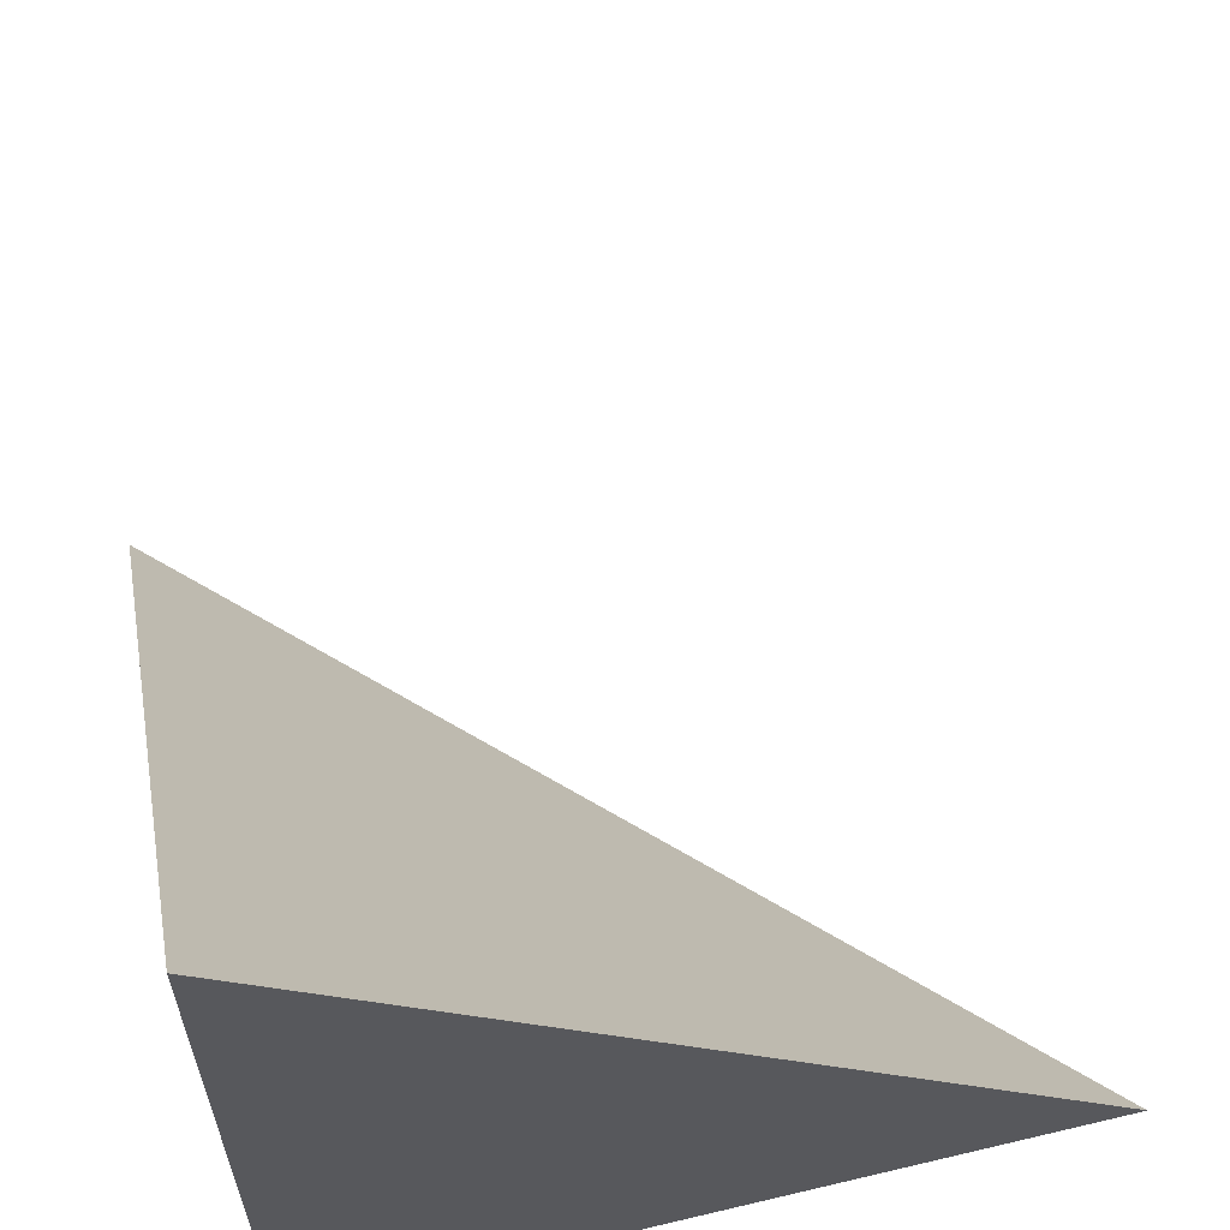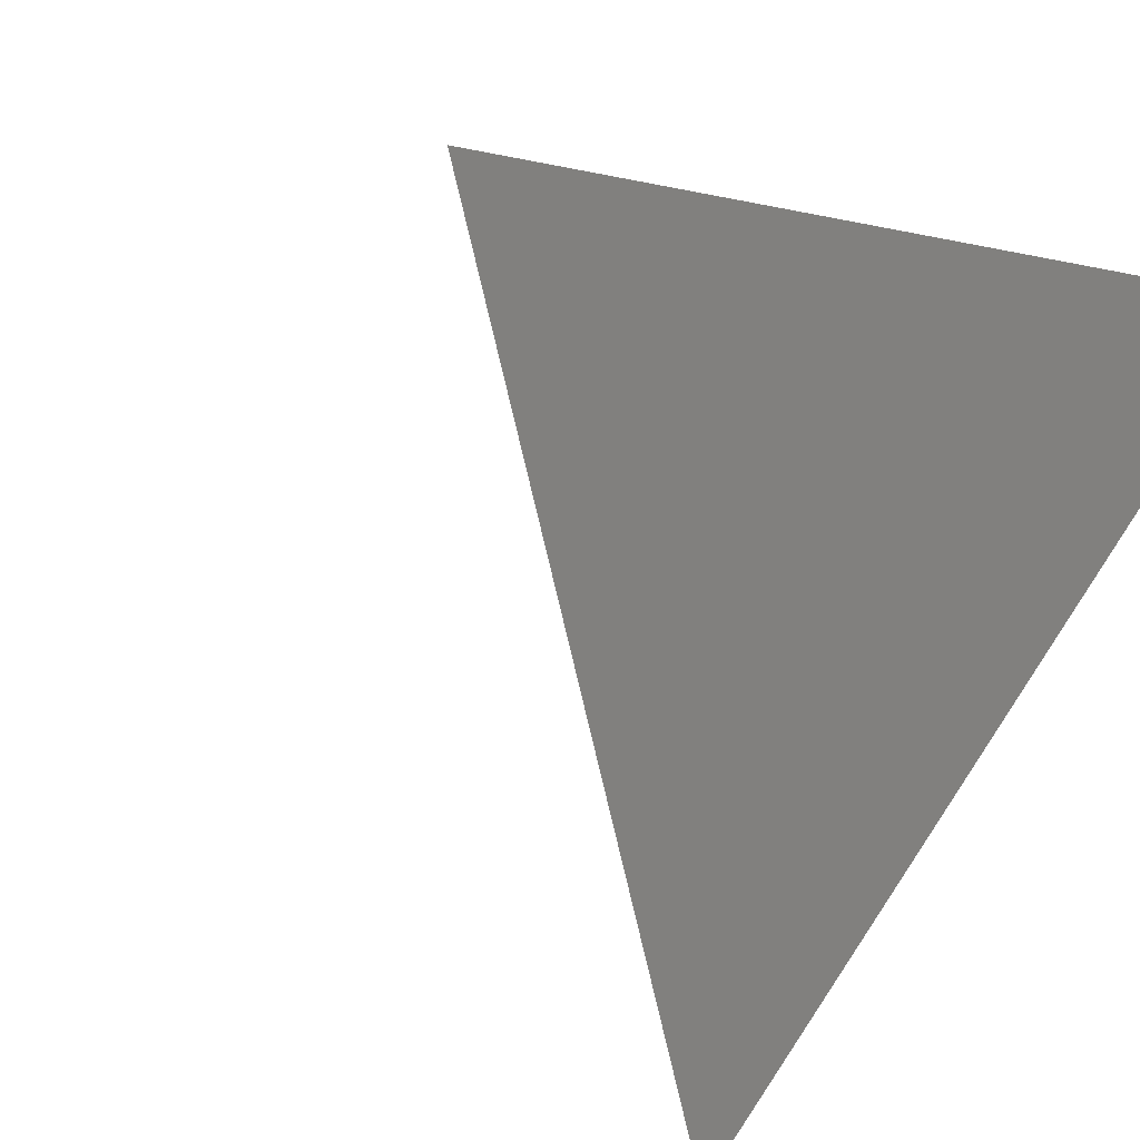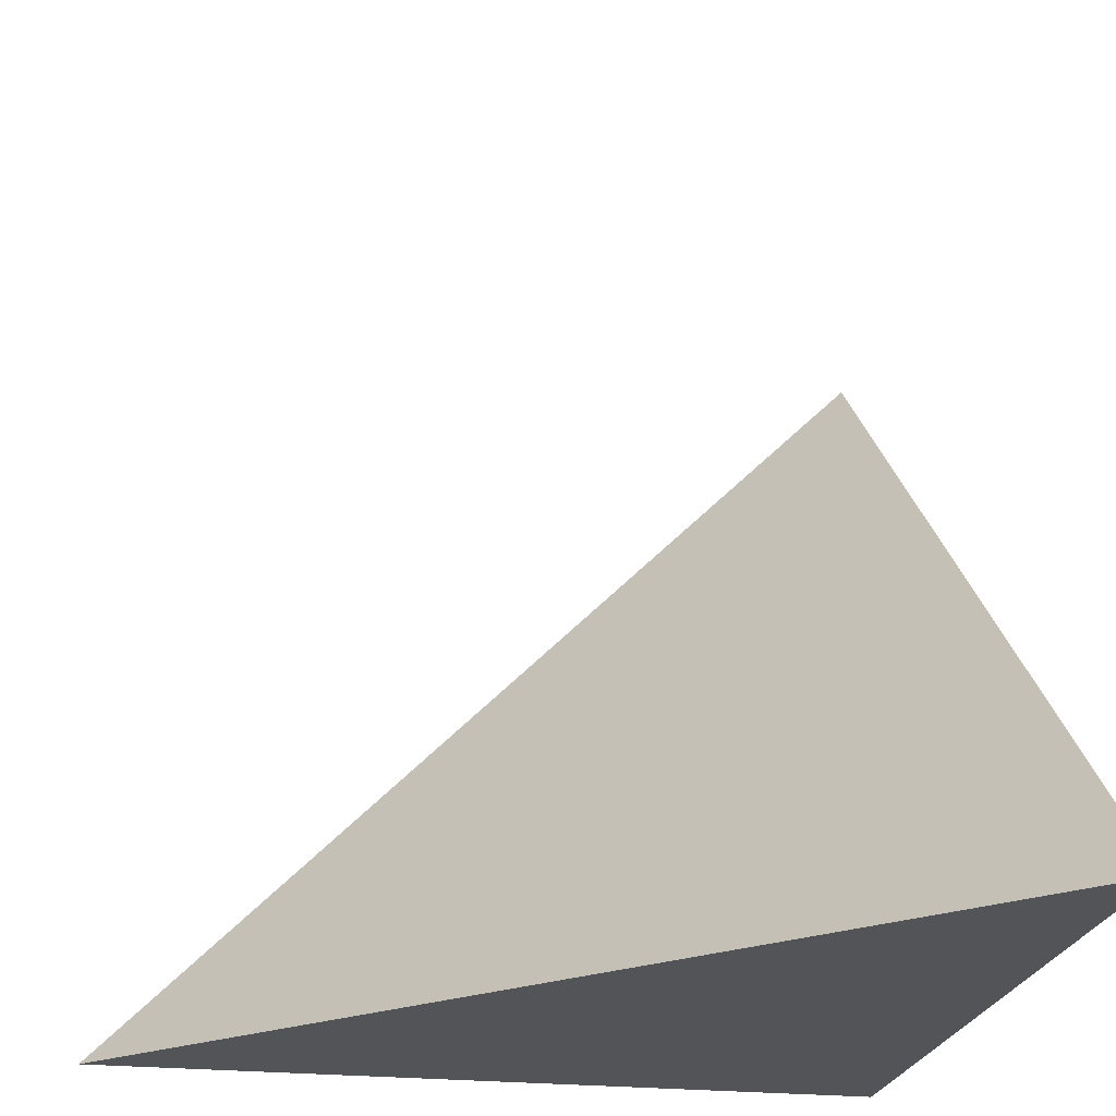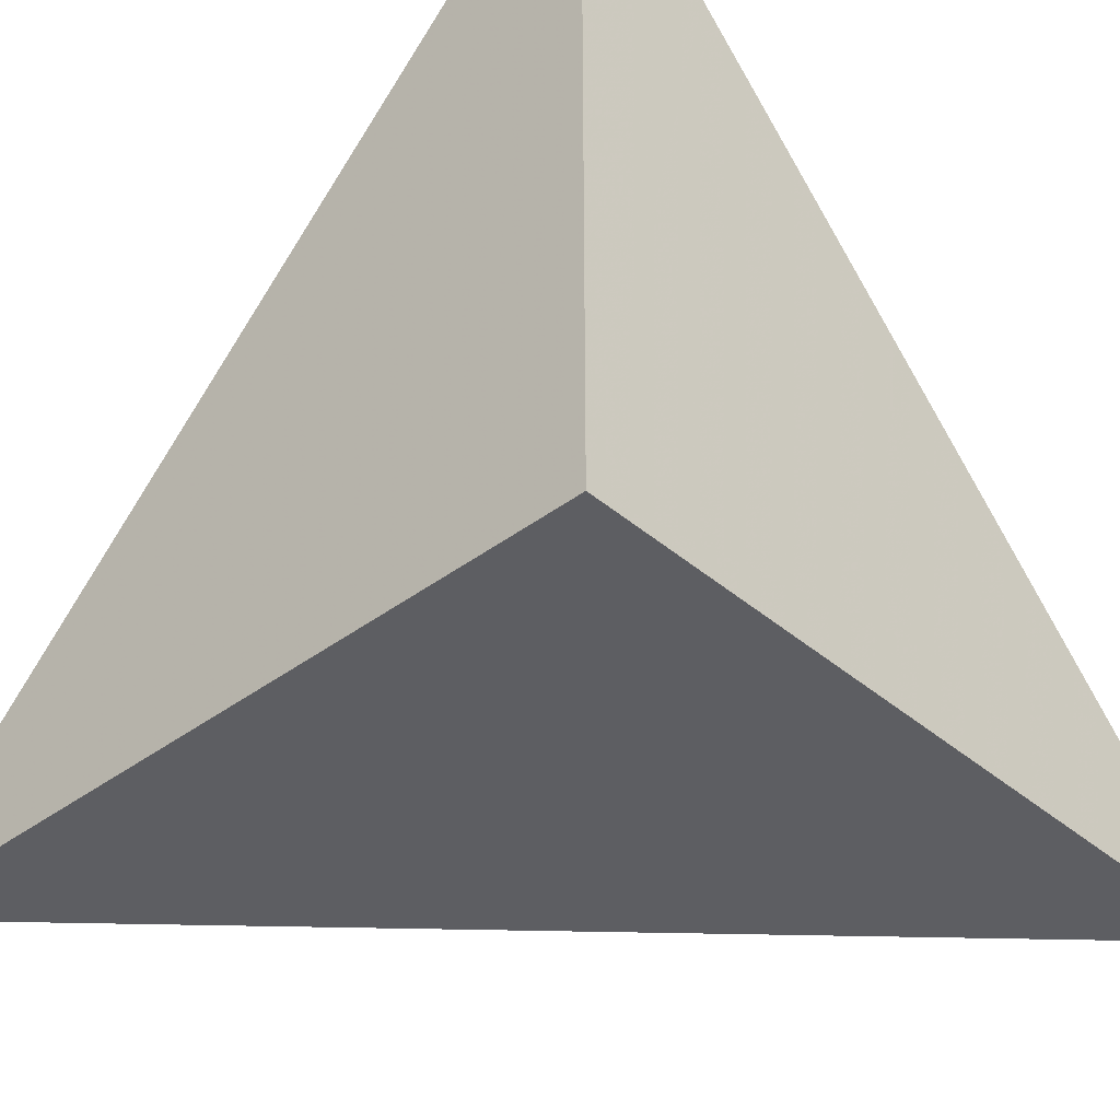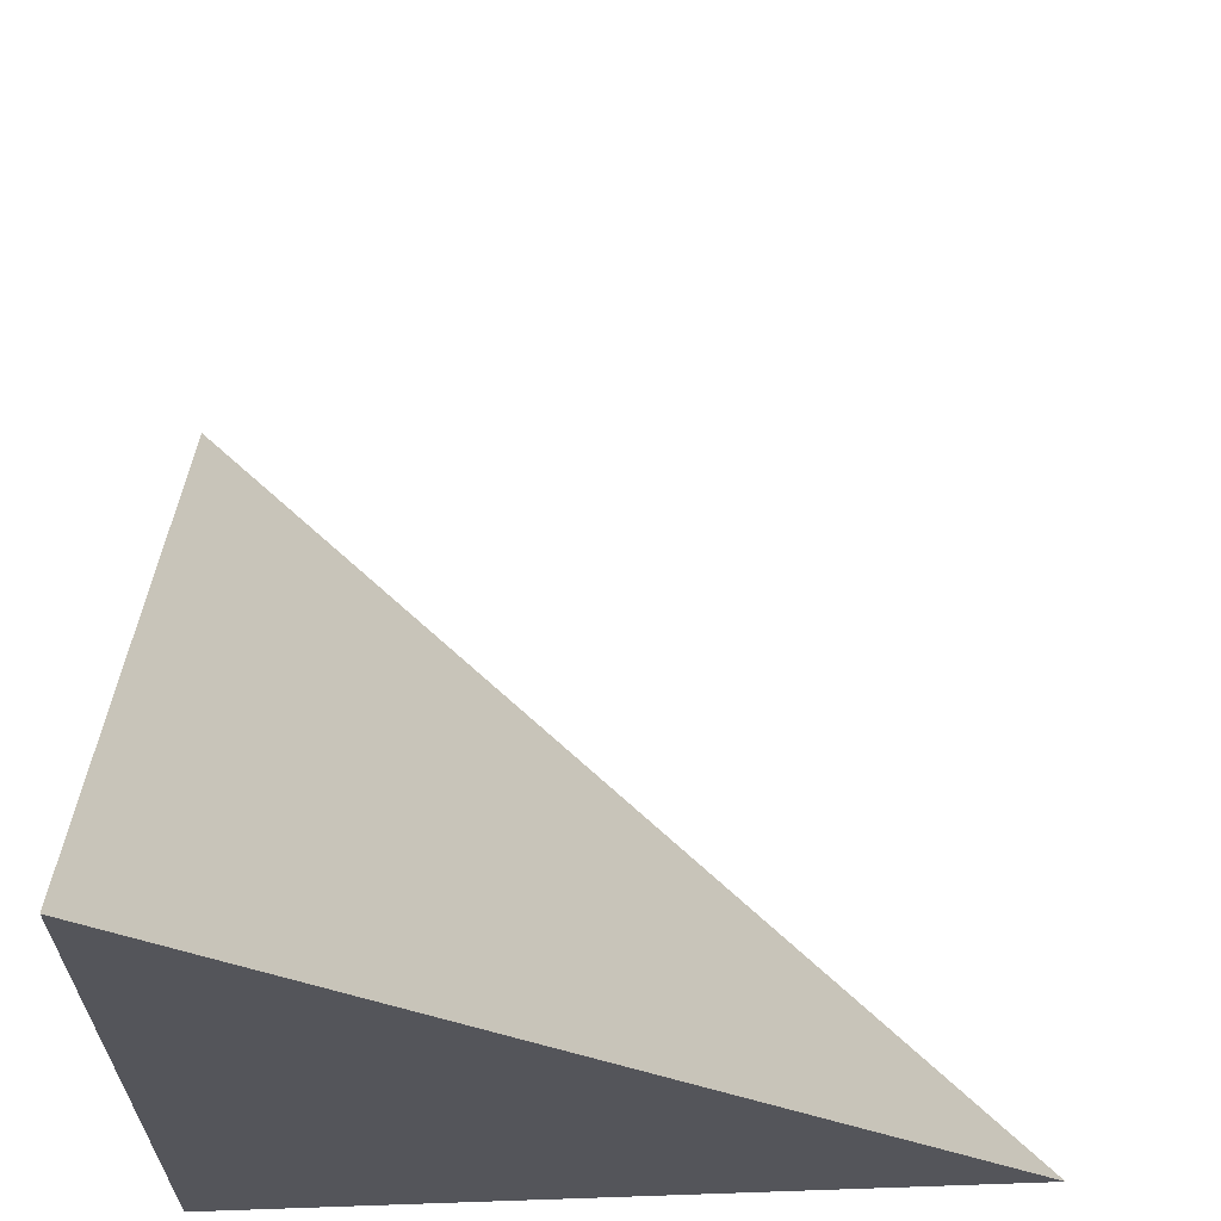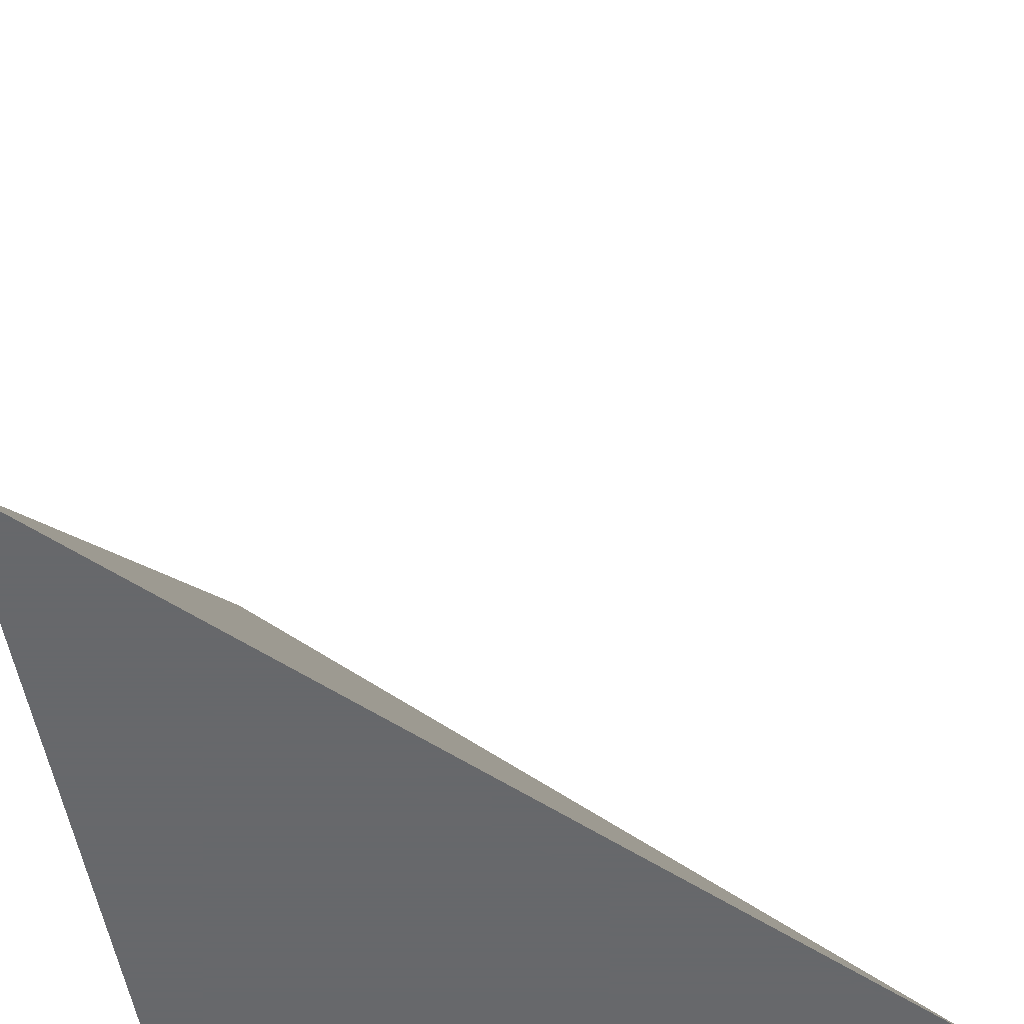
<metadata>
{"format":"obj","ext":"obj","renderer":"f3d","projection":"perspective","resolution":1024,"background":"white","views":[{"elev":61.7,"azim":-103.6,"up":"+Y"},{"elev":78.3,"azim":121.5,"up":"+Y"},{"elev":-22.9,"azim":169.4,"up":"+Z"},{"elev":-39.2,"azim":-136.8,"up":"+Y"},{"elev":64.9,"azim":-92.0,"up":"+Y"},{"elev":-52.3,"azim":98.5,"up":"+Z"}]}
</metadata>
<code>
v  1  -314.1  1
v  2  -314.1  1
v  1  -313.1  1
v  1  -314.1  2
f 1 3 2
f 1 4 3
f 1 2 4
f 2 3 4

</code>
